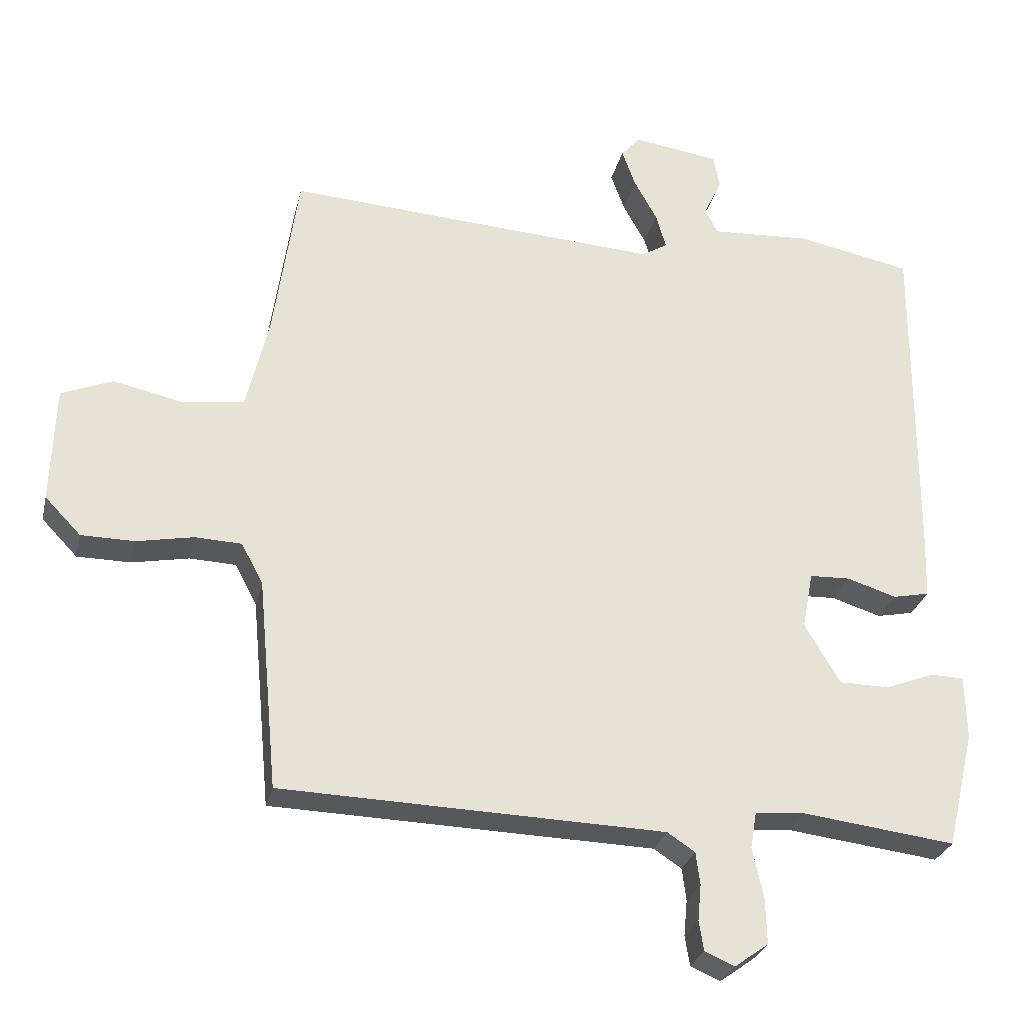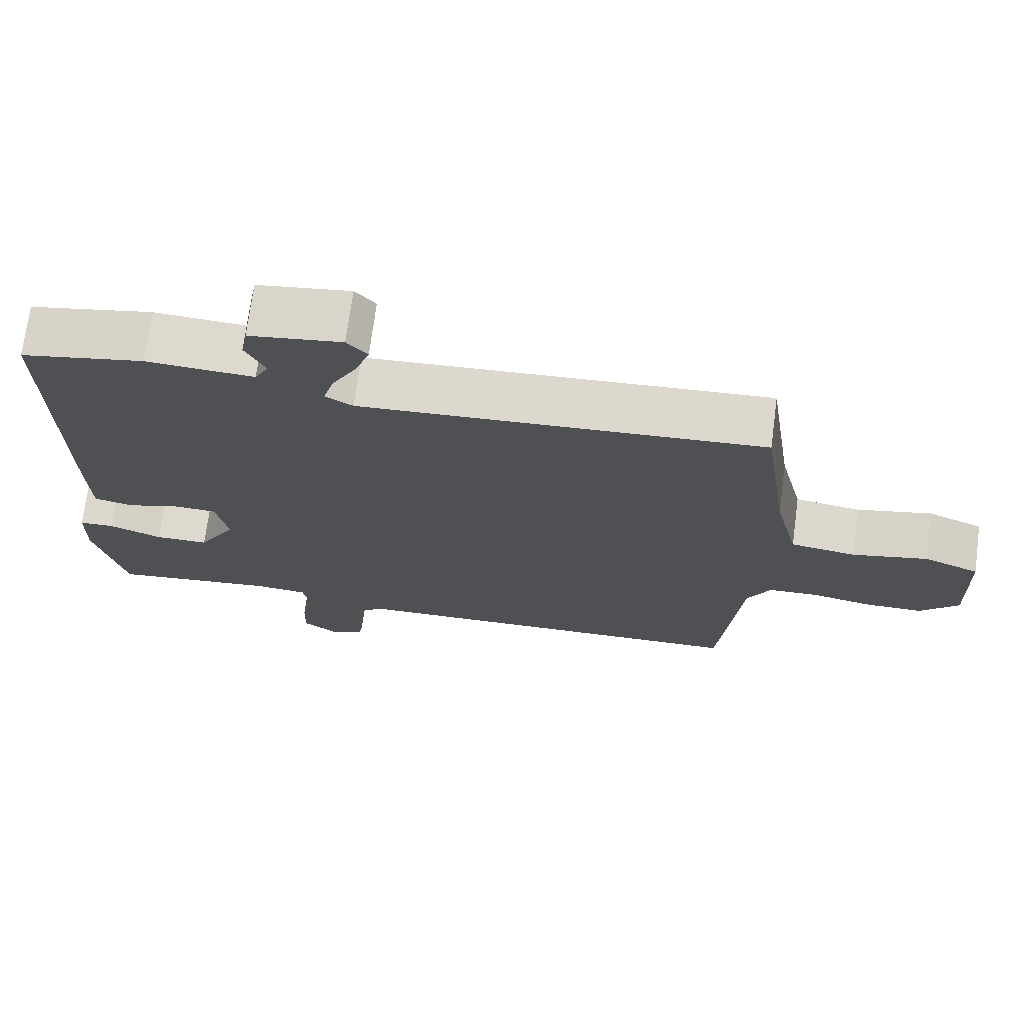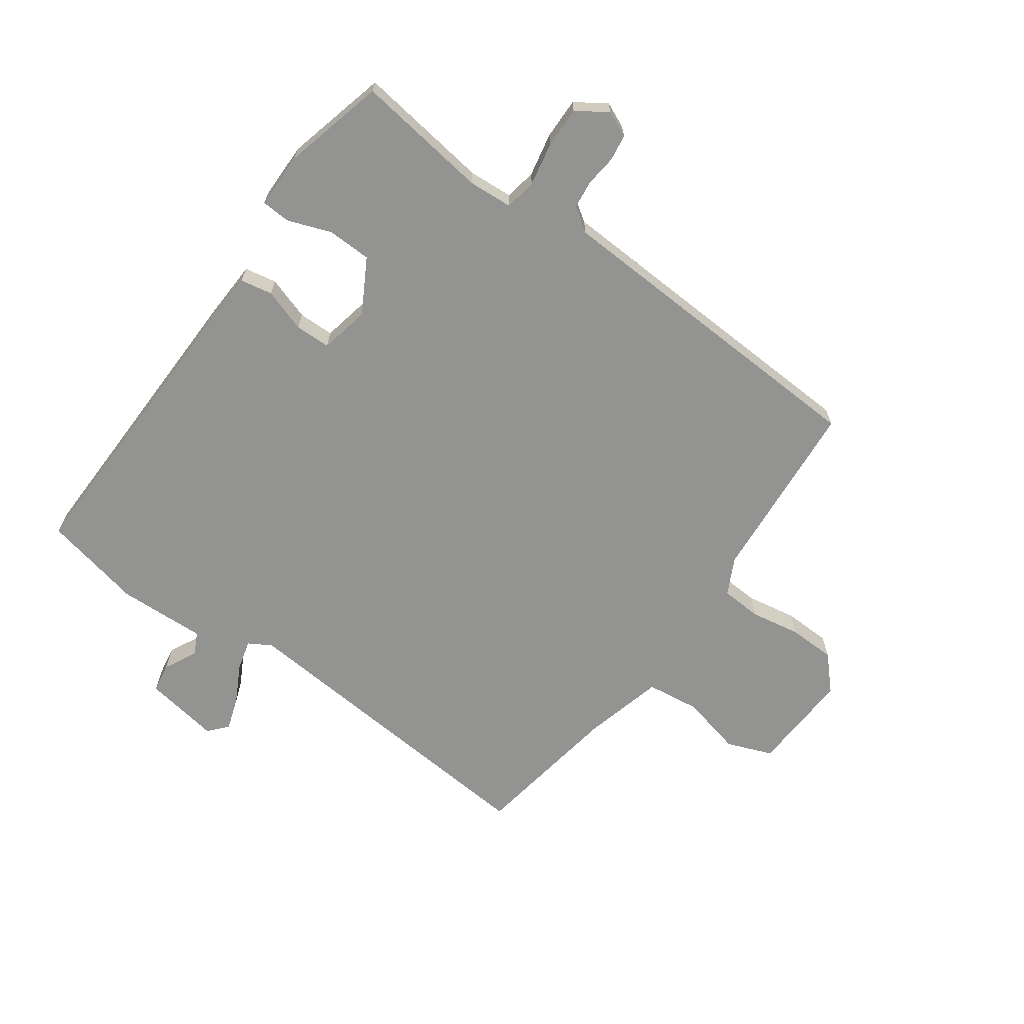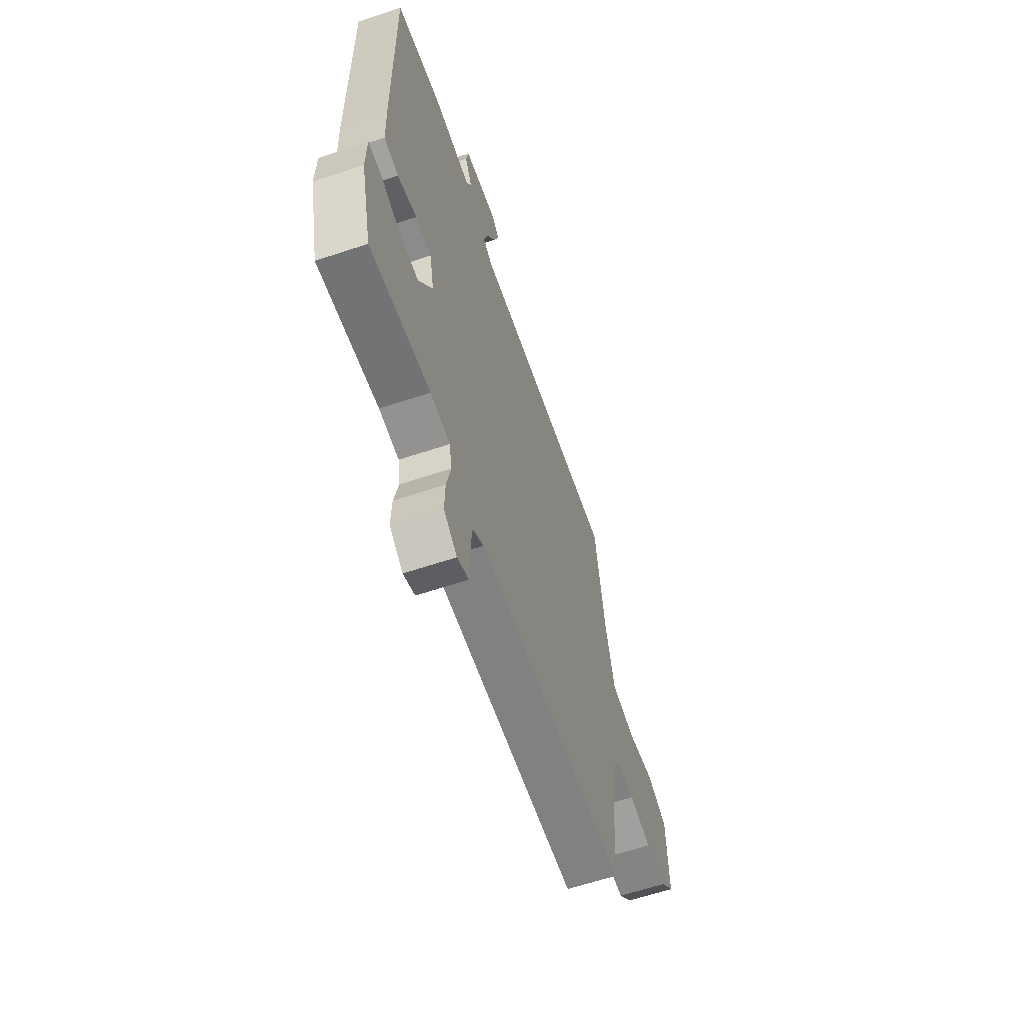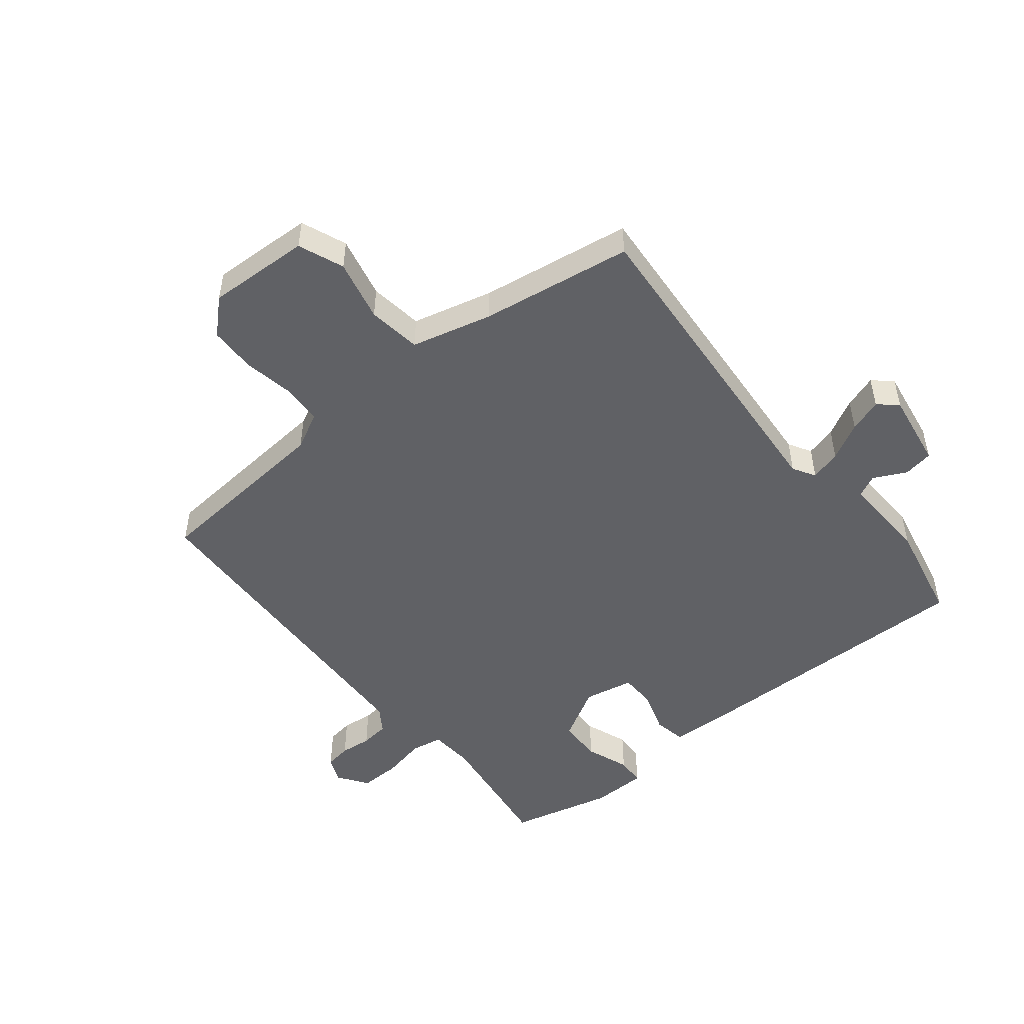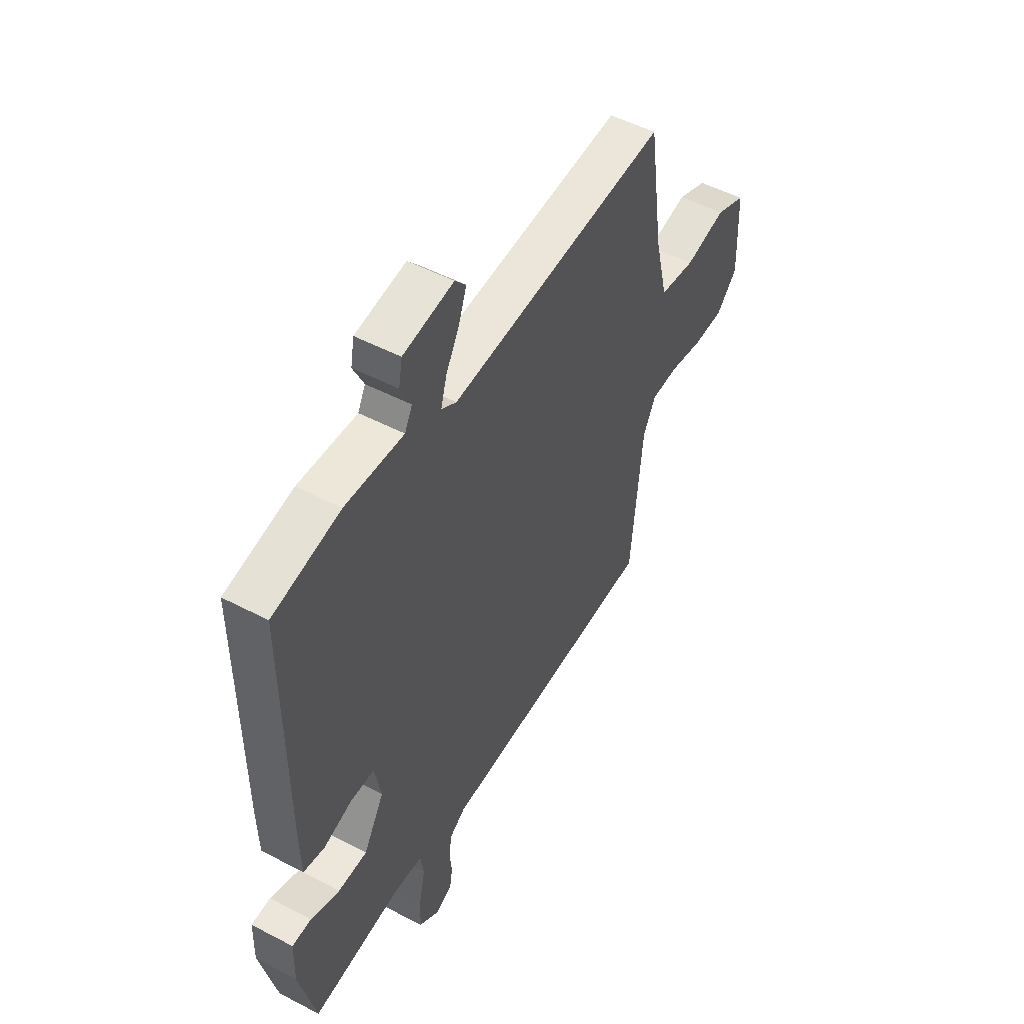
<metadata>
{"format":"obj","ext":"obj","renderer":"f3d","projection":"perspective","resolution":1024,"background":"white","views":[{"elev":-27.7,"azim":-12.8,"up":"+Z"},{"elev":71.7,"azim":-172.5,"up":"+Z"},{"elev":-66.7,"azim":143.5,"up":"+Y"},{"elev":-62.2,"azim":108.7,"up":"+Z"},{"elev":-49.8,"azim":-51.6,"up":"+Y"},{"elev":50.9,"azim":119.8,"up":"+Z"}]}
</metadata>
<code>
v 0.5 0.07 -0.5
v 0.274 0.07 -0.472
v 0.2 0.07 -0.478
v 0.191 0.07 -0.531
v 0.207 0.07 -0.605
v 0.209 0.07 -0.673
v 0.159 0.07 -0.709
v 0.115 0.07 -0.69
v 0.108 0.07 -0.646
v 0.113 0.07 -0.593
v 0.107 0.07 -0.545
v 0.066 0.07 -0.518
v -0.5 0.07 -0.5
v -0.529 0.07 -0.189
v -0.561 0.07 -0.128
v -0.63 0.07 -0.125
v -0.714 0.07 -0.141
v -0.793 0.07 -0.14
v -0.846 0.07 -0.085
v -0.84 0.07 0.088
v -0.764 0.07 0.119
v -0.66 0.07 0.096
v -0.57 0.07 0.109
v -0.537 0.07 0.245
v -0.5 0.07 0.5
v 0.056 0.07 0.463
v 0.094 0.07 0.486
v 0.079 0.07 0.538
v 0.045 0.07 0.6
v 0.025 0.07 0.656
v 0.053 0.07 0.688
v 0.181 0.07 0.669
v 0.19 0.07 0.619
v 0.163 0.07 0.563
v 0.182 0.07 0.526
v 0.33 0.07 0.534
v 0.5 0.07 0.5
v 0.497 0.07 0.006
v 0.494 0.07 -0.095
v 0.44 0.07 -0.106
v 0.367 0.07 -0.083
v 0.307 0.07 -0.085
v 0.291 0.07 -0.169
v 0.343 0.07 -0.258
v 0.417 0.07 -0.259
v 0.49 0.07 -0.231
v 0.539 0.07 -0.233
v 0.541 0.07 -0.327
v 0.5 0 -0.5
v 0.274 0 -0.472
v 0.2 0 -0.478
v 0.191 0 -0.531
v 0.207 0 -0.605
v 0.209 0 -0.673
v 0.159 0 -0.709
v 0.115 0 -0.69
v 0.108 0 -0.646
v 0.113 0 -0.593
v 0.107 0 -0.545
v 0.066 0 -0.518
v -0.5 0 -0.5
v -0.529 0 -0.189
v -0.561 0 -0.128
v -0.63 0 -0.125
v -0.714 0 -0.141
v -0.793 0 -0.14
v -0.846 0 -0.085
v -0.84 0 0.088
v -0.764 0 0.119
v -0.66 0 0.096
v -0.57 0 0.109
v -0.537 0 0.245
v -0.5 0 0.5
v 0.056 0 0.463
v 0.094 0 0.486
v 0.079 0 0.538
v 0.045 0 0.6
v 0.025 0 0.656
v 0.053 0 0.688
v 0.181 0 0.669
v 0.19 0 0.619
v 0.163 0 0.563
v 0.182 0 0.526
v 0.33 0 0.534
v 0.5 0 0.5
v 0.497 0 0.006
v 0.494 0 -0.095
v 0.44 0 -0.106
v 0.367 0 -0.083
v 0.307 0 -0.085
v 0.291 0 -0.169
v 0.343 0 -0.258
v 0.417 0 -0.259
v 0.49 0 -0.231
v 0.539 0 -0.233
v 0.541 0 -0.327
f 48 1 2
f 47 48 2
f 46 47 2
f 45 46 2
f 44 45 2 3
f 43 44 3
f 42 43 3
f 39 40 41
f 38 39 41
f 37 38 41
f 36 37 41
f 35 36 41
f 34 35 41 42
f 32 33 34
f 31 32 34
f 30 31 34
f 29 30 34
f 28 29 34
f 27 28 34 42
f 26 27 42 3
f 26 3 4
f 25 26 4
f 24 25 4
f 20 21 22
f 19 20 22
f 18 19 22
f 17 18 22
f 16 17 22
f 15 16 22 23
f 23 24 4
f 15 23 4
f 14 15 4
f 8 9 10
f 7 8 10
f 6 7 10
f 5 6 10
f 4 5 10
f 4 10 11
f 12 13 14
f 12 14 4
f 4 11 12
f 50 49 96
f 50 96 95
f 50 95 94
f 50 94 93
f 51 50 93 92
f 51 92 91
f 51 91 90
f 89 88 87
f 89 87 86
f 89 86 85
f 89 85 84
f 89 84 83
f 90 89 83 82
f 82 81 80
f 82 80 79
f 82 79 78
f 82 78 77
f 82 77 76
f 90 82 76 75
f 51 90 75 74
f 52 51 74
f 52 74 73
f 52 73 72
f 70 69 68
f 70 68 67
f 70 67 66
f 70 66 65
f 70 65 64
f 71 70 64 63
f 52 72 71
f 52 71 63
f 52 63 62
f 58 57 56
f 58 56 55
f 58 55 54
f 58 54 53
f 58 53 52
f 59 58 52
f 62 61 60
f 52 62 60
f 60 59 52
f 1 49 50 2
f 2 50 51 3
f 3 51 52 4
f 4 52 53 5
f 5 53 54 6
f 6 54 55 7
f 7 55 56 8
f 8 56 57 9
f 9 57 58 10
f 10 58 59 11
f 11 59 60 12
f 12 60 61 13
f 13 61 62 14
f 14 62 63 15
f 15 63 64 16
f 16 64 65 17
f 17 65 66 18
f 18 66 67 19
f 19 67 68 20
f 20 68 69 21
f 21 69 70 22
f 22 70 71 23
f 23 71 72 24
f 24 72 73 25
f 25 73 74 26
f 26 74 75 27
f 27 75 76 28
f 28 76 77 29
f 29 77 78 30
f 30 78 79 31
f 31 79 80 32
f 32 80 81 33
f 33 81 82 34
f 34 82 83 35
f 35 83 84 36
f 36 84 85 37
f 37 85 86 38
f 38 86 87 39
f 39 87 88 40
f 40 88 89 41
f 41 89 90 42
f 42 90 91 43
f 43 91 92 44
f 44 92 93 45
f 45 93 94 46
f 46 94 95 47
f 47 95 96 48
f 48 96 49 1

</code>
